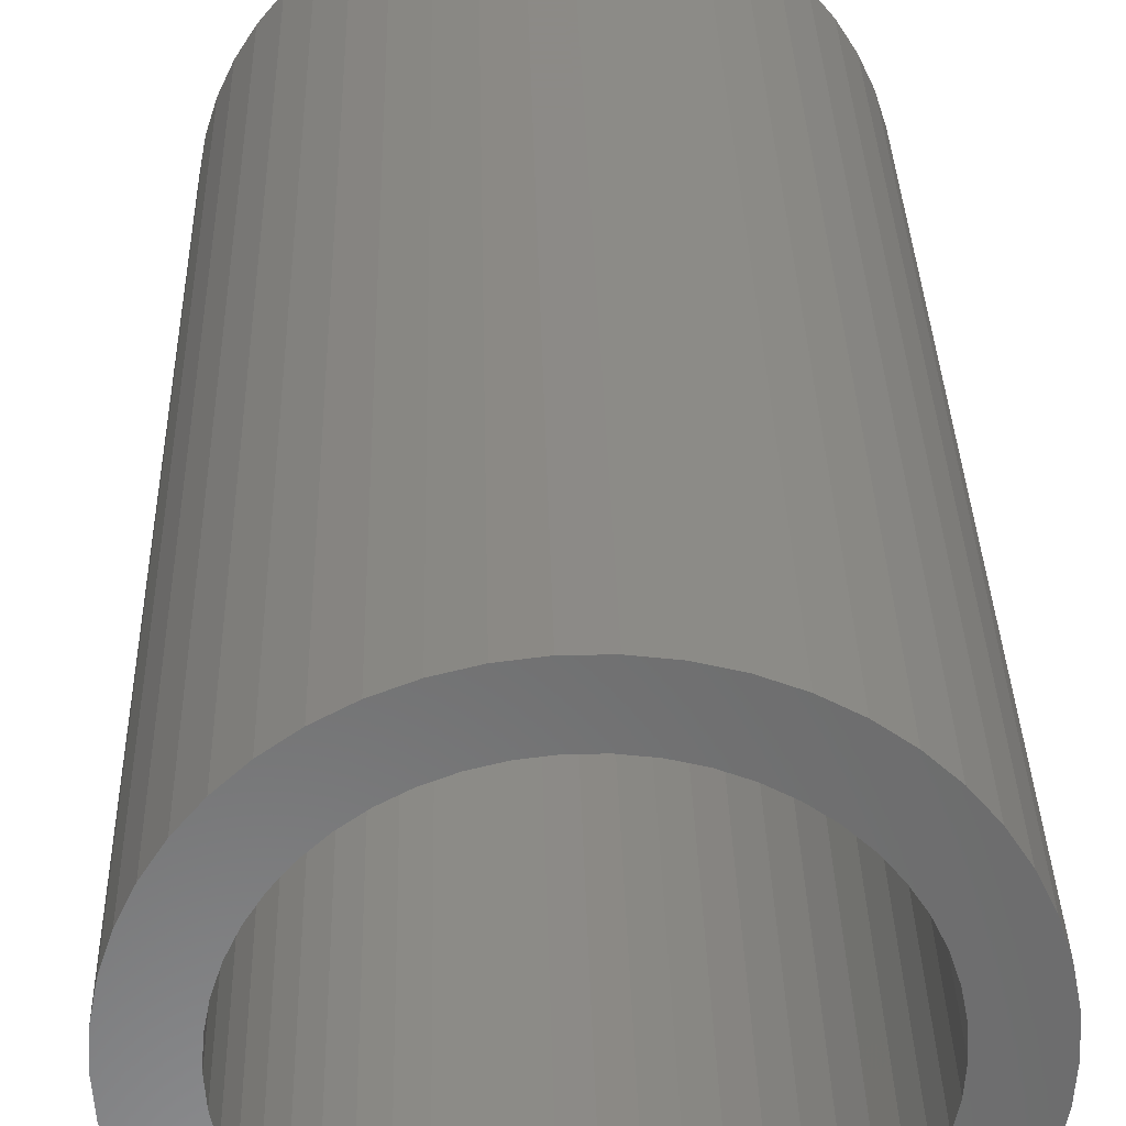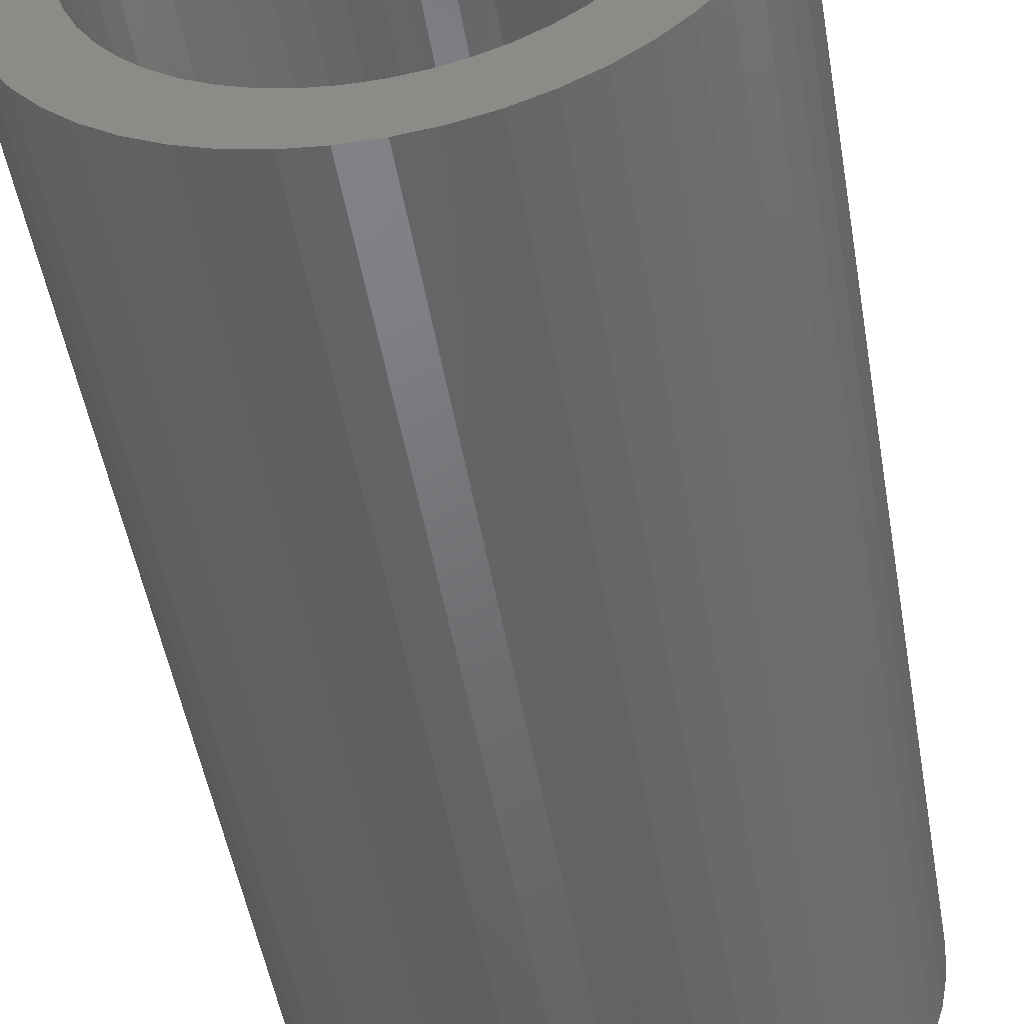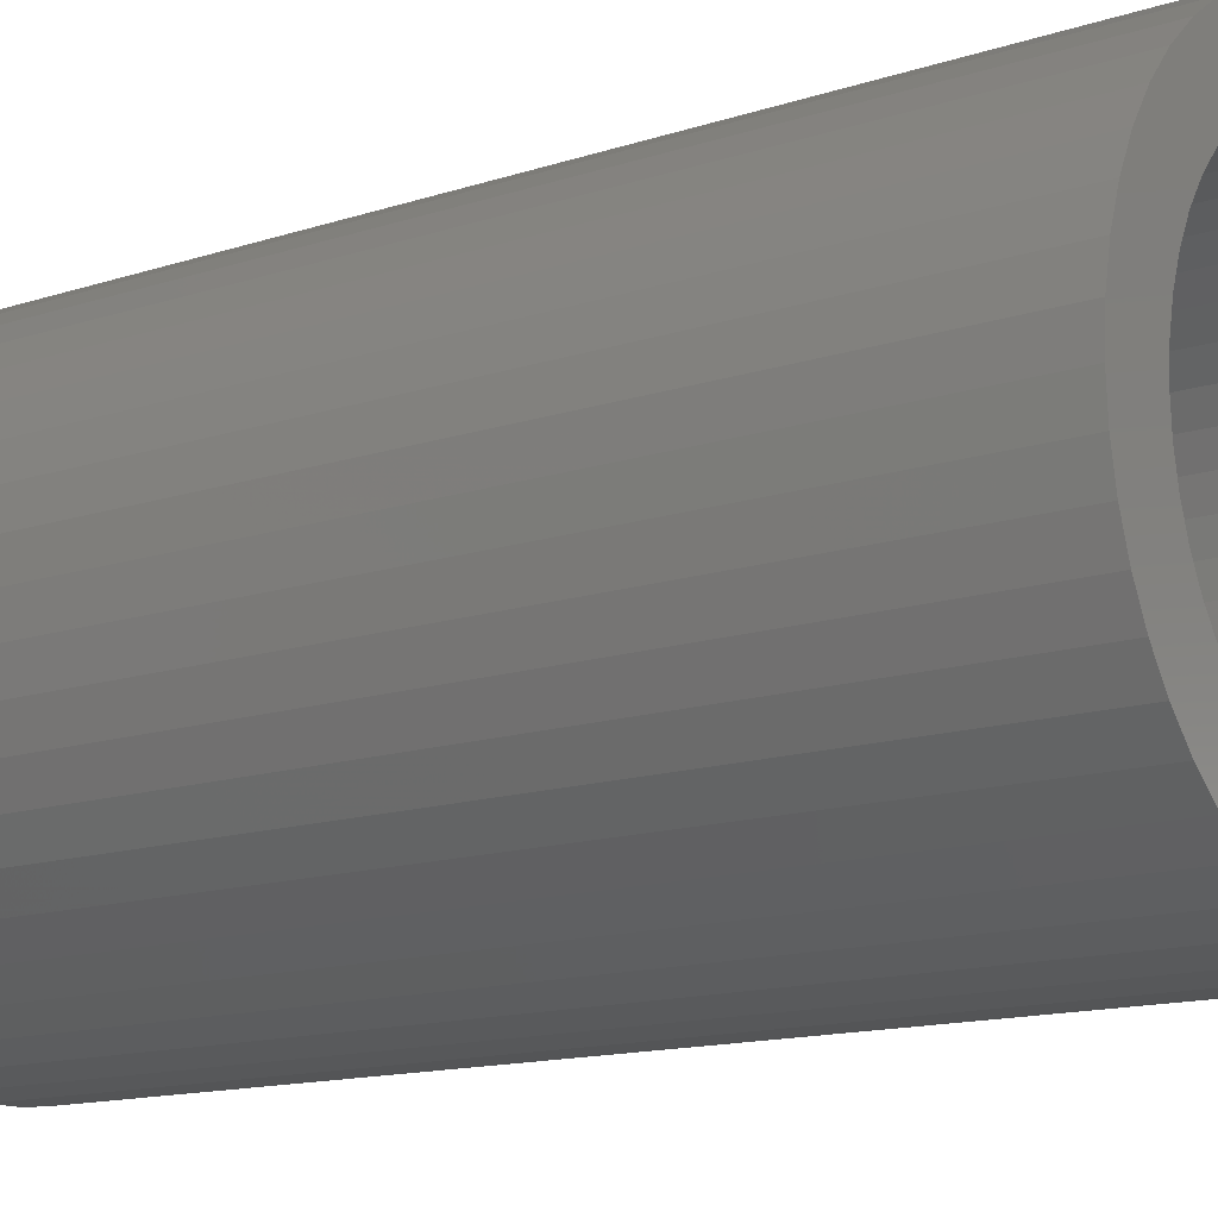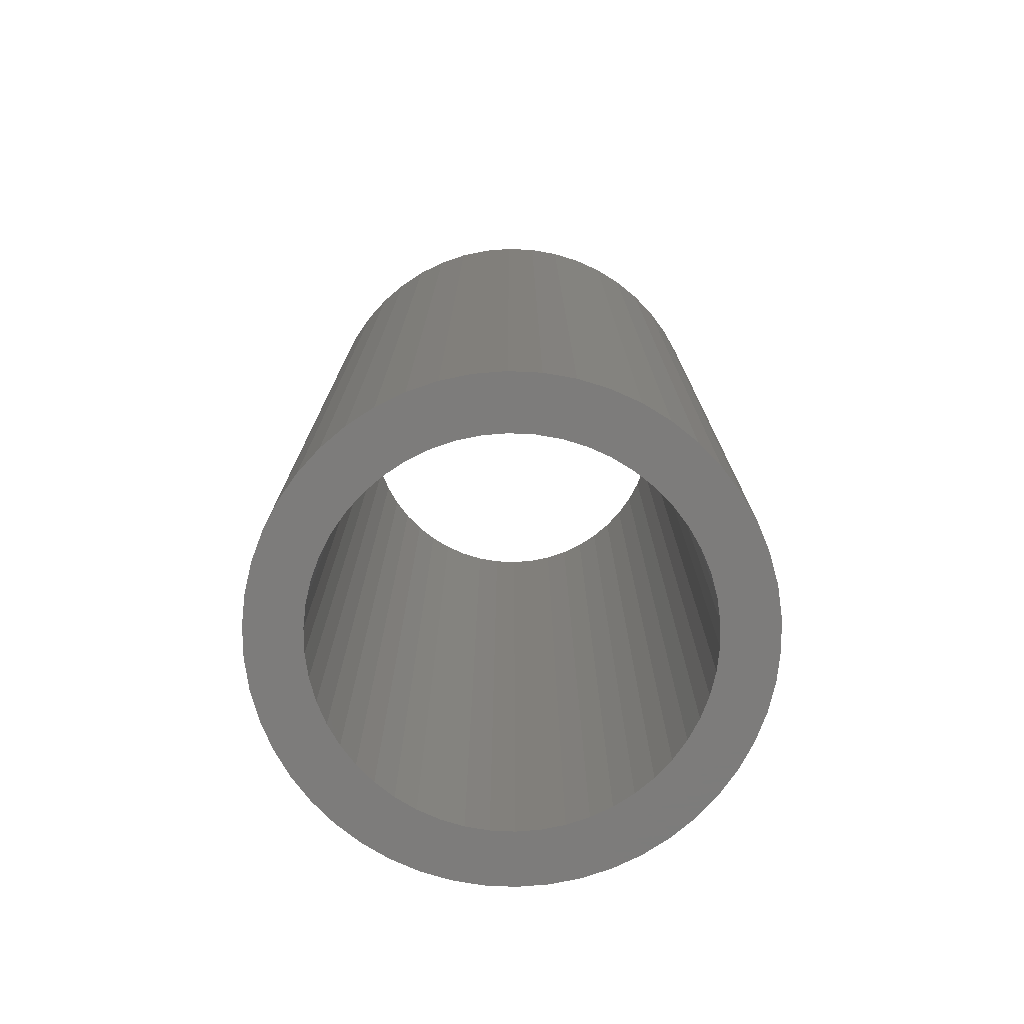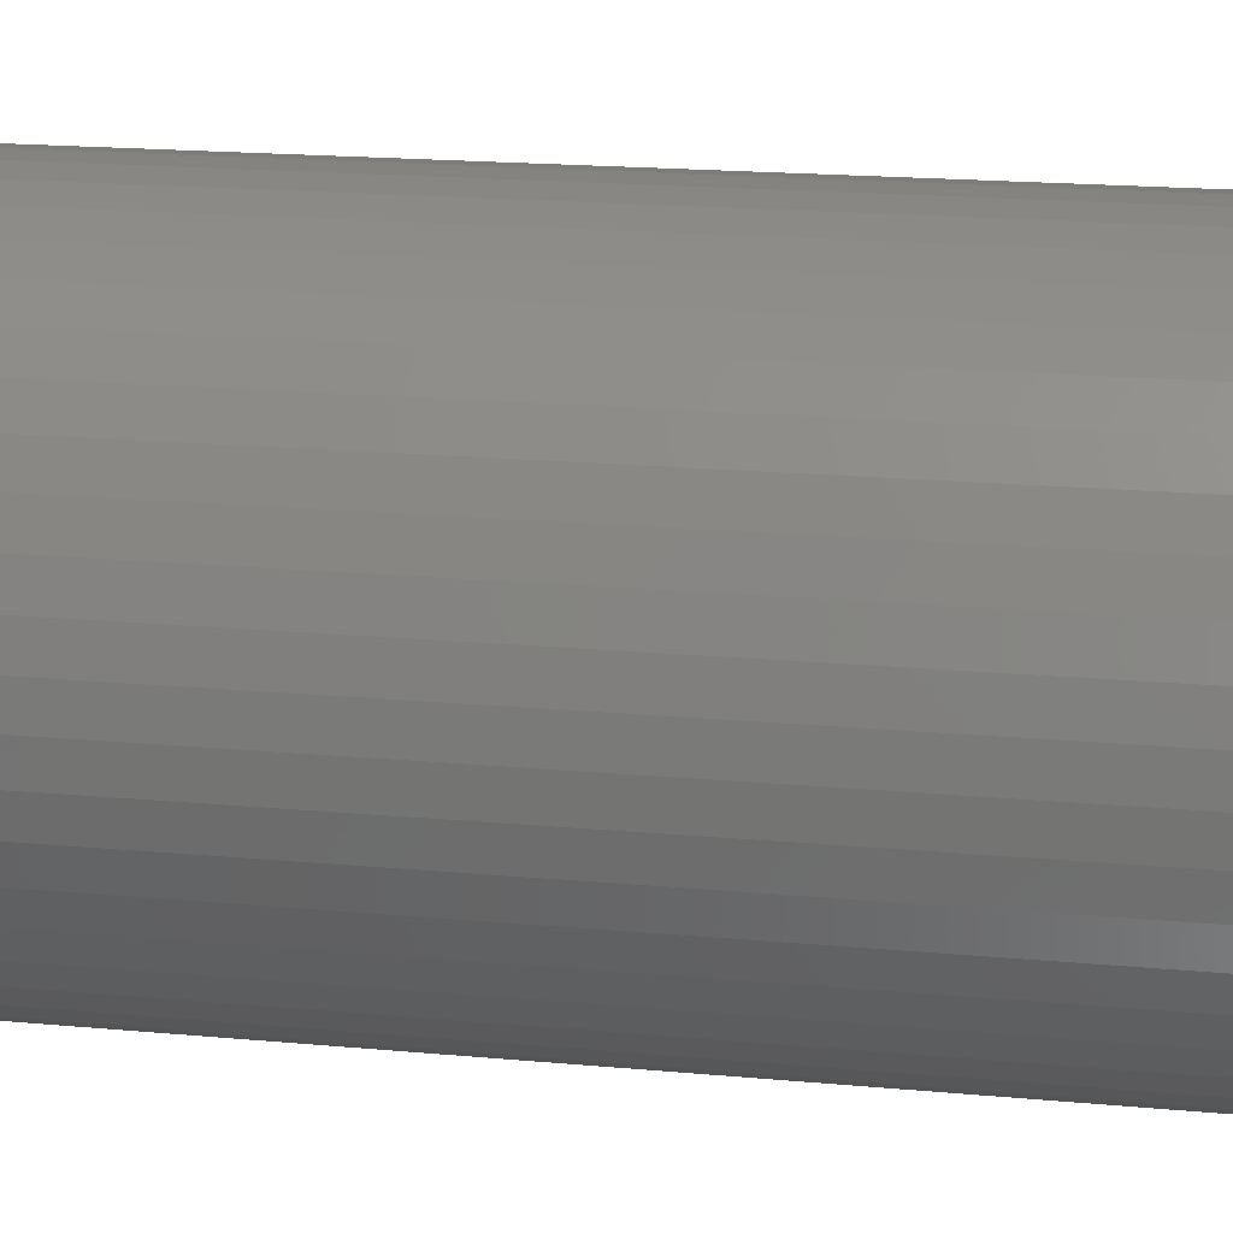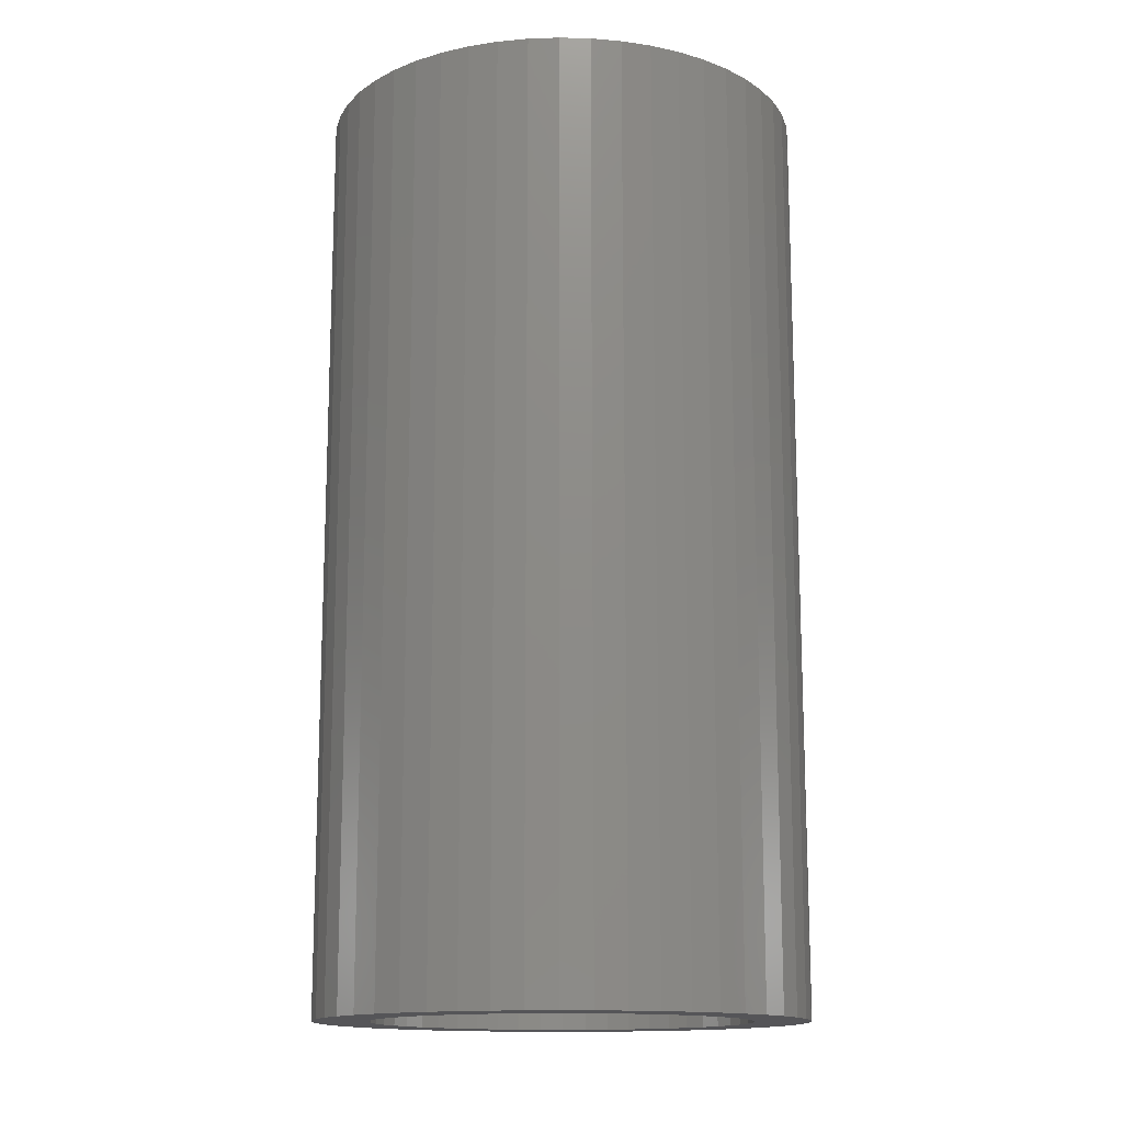
<metadata>
{"format":"stl","ext":"stl","renderer":"f3d","projection":"perspective","resolution":1024,"background":"white","views":[{"elev":32.2,"azim":178.6,"up":"+Y"},{"elev":-49.5,"azim":-170.3,"up":"+Y"},{"elev":-13.0,"azim":128.0,"up":"+Y"},{"elev":-75.9,"azim":-2.7,"up":"+Z"},{"elev":18.0,"azim":100.4,"up":"+Y"},{"elev":-14.4,"azim":112.1,"up":"+Z"}]}
</metadata>
<code>
# stl→obj: 200 verts, 400 faces
v 5.5 0 10.5
v 5.457 0.6893 -10.5
v 5.457 0.6893 10.5
v 5.5 0 -10.5
v -5.5 0 -10.5
v -5.457 0.6893 10.5
v -5.457 0.6893 -10.5
v -5.5 0 10.5
v 0.3453 5.489 -10.5
v -0.3453 5.489 10.5
v 0.3453 5.489 10.5
v -0.3453 5.489 -10.5
v -0.3453 -5.489 -10.5
v 0.3453 -5.489 10.5
v -0.3453 -5.489 10.5
v 0.3453 -5.489 -10.5
v 4.009 3.765 -10.5
v 3.506 4.238 10.5
v 4.009 3.765 10.5
v 3.506 4.238 -10.5
v -3.506 4.238 -10.5
v -4.009 3.765 10.5
v -3.506 4.238 10.5
v -4.009 3.765 -10.5
v -1.7 5.231 -10.5
v -2.342 4.977 10.5
v -1.7 5.231 10.5
v -2.342 4.977 -10.5
v 4.009 -3.765 10.5
v 4.45 -3.233 -10.5
v 4.45 -3.233 10.5
v 4.009 -3.765 -10.5
v 5.114 2.025 10.5
v 4.82 2.65 -10.5
v 4.82 2.65 10.5
v 5.114 2.025 -10.5
v 2.342 4.977 -10.5
v 1.7 5.231 10.5
v 2.342 4.977 10.5
v 1.7 5.231 -10.5
v 1.031 5.403 10.5
v 1.031 5.403 -10.5
v 2.947 4.644 -10.5
v 2.947 4.644 10.5
v -5.114 2.025 -10.5
v -4.82 2.65 10.5
v -4.82 2.65 -10.5
v -5.114 2.025 10.5
v -4.45 3.233 -10.5
v -4.45 3.233 10.5
v 4.25 0 10.5
v 4.216 0.5327 10.5
v 5.327 1.368 10.5
v 5.457 -0.6893 10.5
v 4.116 1.057 10.5
v 4.216 -0.5327 10.5
v 3.952 1.565 10.5
v 5.327 -1.368 10.5
v 3.724 2.047 10.5
v 4.45 3.233 10.5
v 4.116 -1.057 10.5
v 5.114 -2.025 10.5
v 3.438 2.498 10.5
v 3.098 2.909 10.5
v 2.709 3.275 10.5
v 2.277 3.588 10.5
v 1.81 3.846 10.5
v 1.313 4.042 10.5
v 0.7964 4.175 10.5
v 0.2669 4.242 10.5
v -0.2669 4.242 10.5
v -0.7964 4.175 10.5
v -1.031 5.403 10.5
v -1.313 4.042 10.5
v -1.81 3.846 10.5
v -2.277 3.588 10.5
v -2.947 4.644 10.5
v -2.709 3.275 10.5
v -3.098 2.909 10.5
v -3.438 2.498 10.5
v -3.724 2.047 10.5
v -3.952 1.565 10.5
v -4.116 1.057 10.5
v 3.952 -1.565 10.5
v 4.82 -2.65 10.5
v 3.724 -2.047 10.5
v 3.438 -2.498 10.5
v 3.098 -2.909 10.5
v 3.506 -4.238 10.5
v 2.709 -3.275 10.5
v 2.947 -4.644 10.5
v 2.277 -3.588 10.5
v 2.342 -4.977 10.5
v 1.81 -3.846 10.5
v 1.7 -5.231 10.5
v 1.313 -4.042 10.5
v 1.031 -5.403 10.5
v 0.7964 -4.175 10.5
v 0.2669 -4.242 10.5
v -0.2669 -4.242 10.5
v -0.7964 -4.175 10.5
v -1.031 -5.403 10.5
v -1.313 -4.042 10.5
v -1.7 -5.231 10.5
v -1.81 -3.846 10.5
v -2.342 -4.977 10.5
v -2.277 -3.588 10.5
v -2.947 -4.644 10.5
v -2.709 -3.275 10.5
v -3.506 -4.238 10.5
v -3.098 -2.909 10.5
v -4.009 -3.765 10.5
v -3.438 -2.498 10.5
v -4.45 -3.233 10.5
v -3.724 -2.047 10.5
v -4.82 -2.65 10.5
v -3.952 -1.565 10.5
v -5.114 -2.025 10.5
v -4.116 -1.057 10.5
v -5.327 -1.368 10.5
v -4.216 -0.5327 10.5
v -5.457 -0.6893 10.5
v -4.25 0 10.5
v -5.327 1.368 10.5
v -4.216 0.5327 10.5
v -1.031 5.403 -10.5
v 4.25 0 -10.5
v 5.457 -0.6893 -10.5
v 4.216 -0.5327 -10.5
v 5.327 -1.368 -10.5
v 4.116 -1.057 -10.5
v 5.114 -2.025 -10.5
v 4.216 0.5327 -10.5
v 3.952 -1.565 -10.5
v 4.82 -2.65 -10.5
v 5.327 1.368 -10.5
v 3.724 -2.047 -10.5
v 4.116 1.057 -10.5
v 3.438 -2.498 -10.5
v 3.098 -2.909 -10.5
v 3.506 -4.238 -10.5
v 2.709 -3.275 -10.5
v 2.947 -4.644 -10.5
v 2.277 -3.588 -10.5
v 2.342 -4.977 -10.5
v 1.81 -3.846 -10.5
v 1.7 -5.231 -10.5
v 1.313 -4.042 -10.5
v 1.031 -5.403 -10.5
v 0.7964 -4.175 -10.5
v 0.2669 -4.242 -10.5
v -0.2669 -4.242 -10.5
v -0.7964 -4.175 -10.5
v -1.031 -5.403 -10.5
v -1.313 -4.042 -10.5
v -1.7 -5.231 -10.5
v -1.81 -3.846 -10.5
v -2.342 -4.977 -10.5
v -2.277 -3.588 -10.5
v -2.947 -4.644 -10.5
v -2.709 -3.275 -10.5
v -3.506 -4.238 -10.5
v -3.098 -2.909 -10.5
v -4.009 -3.765 -10.5
v -3.438 -2.498 -10.5
v -4.45 -3.233 -10.5
v -3.724 -2.047 -10.5
v -4.82 -2.65 -10.5
v -3.952 -1.565 -10.5
v -5.114 -2.025 -10.5
v -4.116 -1.057 -10.5
v 3.952 1.565 -10.5
v 3.724 2.047 -10.5
v 4.45 3.233 -10.5
v 3.438 2.498 -10.5
v 3.098 2.909 -10.5
v 2.709 3.275 -10.5
v 2.277 3.588 -10.5
v 1.81 3.846 -10.5
v 1.313 4.042 -10.5
v 0.7964 4.175 -10.5
v 0.2669 4.242 -10.5
v -0.2669 4.242 -10.5
v -0.7964 4.175 -10.5
v -1.313 4.042 -10.5
v -1.81 3.846 -10.5
v -2.277 3.588 -10.5
v -2.947 4.644 -10.5
v -2.709 3.275 -10.5
v -3.098 2.909 -10.5
v -3.438 2.498 -10.5
v -3.724 2.047 -10.5
v -3.952 1.565 -10.5
v -4.116 1.057 -10.5
v -5.327 1.368 -10.5
v -4.216 0.5327 -10.5
v -4.25 0 -10.5
v -5.327 -1.368 -10.5
v -4.216 -0.5327 -10.5
v -5.457 -0.6893 -10.5
f 1 2 3
f 2 1 4
f 5 6 7
f 6 5 8
f 9 10 11
f 10 9 12
f 13 14 15
f 14 13 16
f 17 18 19
f 18 17 20
f 21 22 23
f 22 21 24
f 25 26 27
f 26 25 28
f 29 30 31
f 30 29 32
f 33 34 35
f 34 33 36
f 37 38 39
f 38 37 40
f 40 41 38
f 41 40 42
f 43 39 44
f 39 43 37
f 45 46 47
f 46 45 48
f 49 22 24
f 22 49 50
f 51 1 3
f 52 3 53
f 1 51 54
f 55 53 33
f 56 54 51
f 57 33 35
f 54 56 58
f 59 35 60
f 61 58 56
f 58 61 62
f 3 52 51
f 53 55 52
f 63 60 19
f 33 57 55
f 35 59 57
f 64 19 18
f 60 63 59
f 19 64 63
f 65 18 44
f 18 65 64
f 66 44 39
f 44 66 65
f 39 67 66
f 38 67 39
f 38 68 67
f 41 68 38
f 41 69 68
f 11 69 41
f 11 70 69
f 11 71 70
f 10 71 11
f 10 72 71
f 73 72 10
f 73 74 72
f 27 74 73
f 27 75 74
f 26 75 27
f 75 26 76
f 77 76 26
f 76 77 78
f 23 78 77
f 78 23 79
f 22 79 23
f 79 22 80
f 50 80 22
f 80 50 81
f 46 81 50
f 81 46 82
f 82 48 83
f 48 82 46
f 84 62 61
f 62 84 85
f 86 85 84
f 85 86 31
f 87 31 86
f 31 87 29
f 88 29 87
f 29 88 89
f 90 89 88
f 89 90 91
f 92 91 90
f 91 92 93
f 94 93 92
f 94 95 93
f 96 95 94
f 96 97 95
f 98 97 96
f 98 14 97
f 99 14 98
f 100 14 99
f 100 15 14
f 101 15 100
f 101 102 15
f 103 102 101
f 103 104 102
f 105 104 103
f 106 105 107
f 105 106 104
f 108 107 109
f 107 108 106
f 110 109 111
f 112 111 113
f 109 110 108
f 114 113 115
f 116 115 117
f 111 112 110
f 118 117 119
f 120 119 121
f 113 114 112
f 122 121 123
f 124 83 48
f 83 124 125
f 115 116 114
f 6 125 124
f 117 118 116
f 125 6 123
f 119 120 118
f 8 123 6
f 121 122 120
f 123 8 122
f 12 73 10
f 73 12 126
f 127 4 128
f 129 128 130
f 4 127 2
f 131 130 132
f 133 2 127
f 134 132 135
f 2 133 136
f 137 135 30
f 138 136 133
f 136 138 36
f 128 129 127
f 130 131 129
f 139 30 32
f 132 134 131
f 135 137 134
f 140 32 141
f 30 139 137
f 32 140 139
f 142 141 143
f 141 142 140
f 144 143 145
f 143 144 142
f 145 146 144
f 147 146 145
f 147 148 146
f 149 148 147
f 149 150 148
f 16 150 149
f 16 151 150
f 16 152 151
f 13 152 16
f 13 153 152
f 154 153 13
f 154 155 153
f 156 155 154
f 156 157 155
f 158 157 156
f 157 158 159
f 160 159 158
f 159 160 161
f 162 161 160
f 161 162 163
f 164 163 162
f 163 164 165
f 166 165 164
f 165 166 167
f 168 167 166
f 167 168 169
f 169 170 171
f 170 169 168
f 172 36 138
f 36 172 34
f 173 34 172
f 34 173 174
f 175 174 173
f 174 175 17
f 176 17 175
f 17 176 20
f 177 20 176
f 20 177 43
f 178 43 177
f 43 178 37
f 179 37 178
f 179 40 37
f 180 40 179
f 180 42 40
f 181 42 180
f 181 9 42
f 182 9 181
f 183 9 182
f 183 12 9
f 184 12 183
f 184 126 12
f 185 126 184
f 185 25 126
f 186 25 185
f 28 186 187
f 186 28 25
f 188 187 189
f 187 188 28
f 21 189 190
f 24 190 191
f 189 21 188
f 49 191 192
f 47 192 193
f 190 24 21
f 45 193 194
f 195 194 196
f 191 49 24
f 7 196 197
f 198 171 170
f 171 198 199
f 192 47 49
f 200 199 198
f 193 45 47
f 199 200 197
f 194 195 45
f 5 197 200
f 196 7 195
f 197 5 7
f 16 97 14
f 97 16 149
f 147 93 95
f 93 147 145
f 53 36 33
f 36 53 136
f 3 136 53
f 136 3 2
f 60 17 19
f 17 60 174
f 35 174 60
f 174 35 34
f 42 11 41
f 11 42 9
f 20 44 18
f 44 20 43
f 47 50 49
f 50 47 46
f 195 48 45
f 48 195 124
f 7 124 195
f 124 7 6
f 28 77 26
f 77 28 188
f 188 23 77
f 23 188 21
f 126 27 73
f 27 126 25
f 54 4 1
f 4 54 128
f 145 91 93
f 91 145 143
f 141 29 89
f 29 141 32
f 85 132 62
f 132 85 135
f 168 118 170
f 118 168 116
f 62 130 58
f 130 62 132
f 31 135 85
f 135 31 30
f 198 122 200
f 122 198 120
f 200 8 5
f 8 200 122
f 170 120 198
f 120 170 118
f 149 95 97
f 95 149 147
f 58 128 54
f 128 58 130
f 143 89 91
f 89 143 141
f 154 15 102
f 15 154 13
f 158 104 106
f 104 158 156
f 156 102 104
f 102 156 154
f 164 114 166
f 114 164 112
f 164 110 112
f 110 164 162
f 166 116 168
f 116 166 114
f 160 106 108
f 106 160 158
f 162 108 110
f 108 162 160
f 127 52 133
f 52 127 51
f 123 196 125
f 196 123 197
f 183 70 71
f 70 183 182
f 151 100 99
f 100 151 152
f 140 87 139
f 87 140 88
f 177 64 65
f 64 177 176
f 190 78 79
f 78 190 189
f 186 74 75
f 74 186 185
f 172 59 173
f 59 172 57
f 133 55 138
f 55 133 52
f 173 63 175
f 63 173 59
f 180 67 68
f 67 180 179
f 181 68 69
f 68 181 180
f 178 65 66
f 65 178 177
f 82 192 81
f 192 82 193
f 81 191 80
f 191 81 192
f 83 193 82
f 193 83 194
f 187 75 76
f 75 187 186
f 184 71 72
f 71 184 183
f 150 99 98
f 99 150 151
f 138 57 172
f 57 138 55
f 175 64 176
f 64 175 63
f 182 69 70
f 69 182 181
f 179 66 67
f 66 179 178
f 80 190 79
f 190 80 191
f 125 194 83
f 194 125 196
f 189 76 78
f 76 189 187
f 185 72 74
f 72 185 184
f 139 86 137
f 86 139 87
f 131 56 129
f 56 131 61
f 155 105 103
f 105 155 157
f 113 167 115
f 167 113 165
f 115 169 117
f 169 115 167
f 142 92 90
f 92 142 144
f 144 94 92
f 94 144 146
f 134 61 131
f 61 134 84
f 137 84 134
f 84 137 86
f 129 51 127
f 51 129 56
f 111 165 113
f 165 111 163
f 117 171 119
f 171 117 169
f 121 197 123
f 197 121 199
f 140 90 88
f 90 140 142
f 157 107 105
f 107 157 159
f 153 103 101
f 103 153 155
f 161 111 109
f 111 161 163
f 119 199 121
f 199 119 171
f 148 98 96
f 98 148 150
f 146 96 94
f 96 146 148
f 159 109 107
f 109 159 161
f 152 101 100
f 101 152 153

</code>
